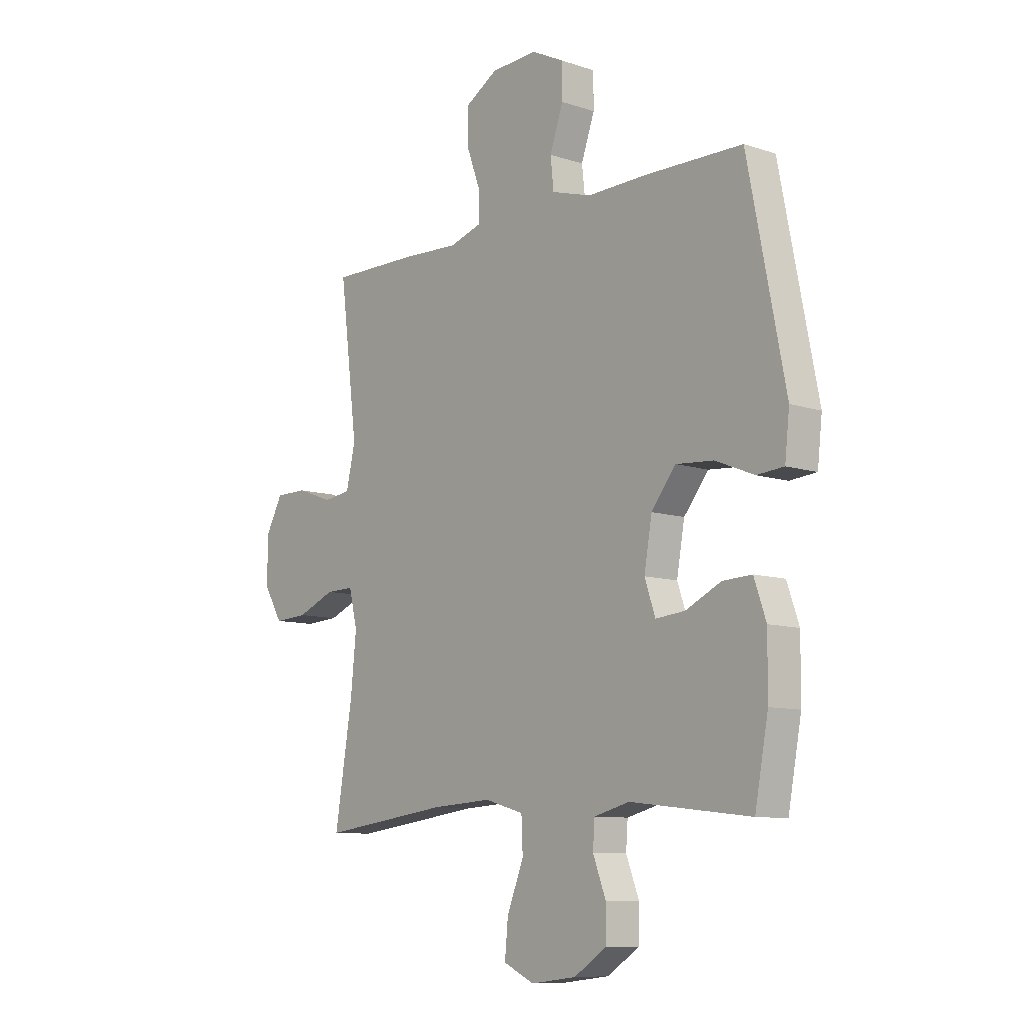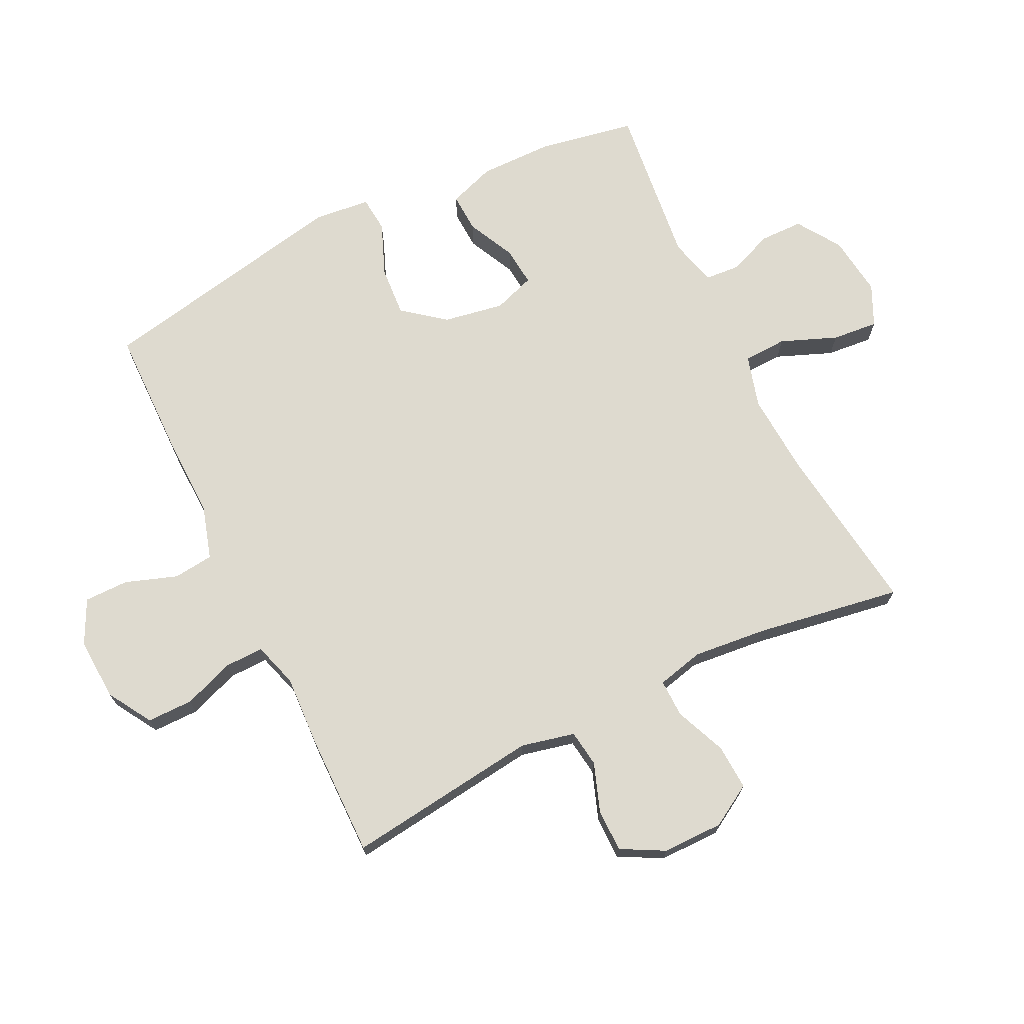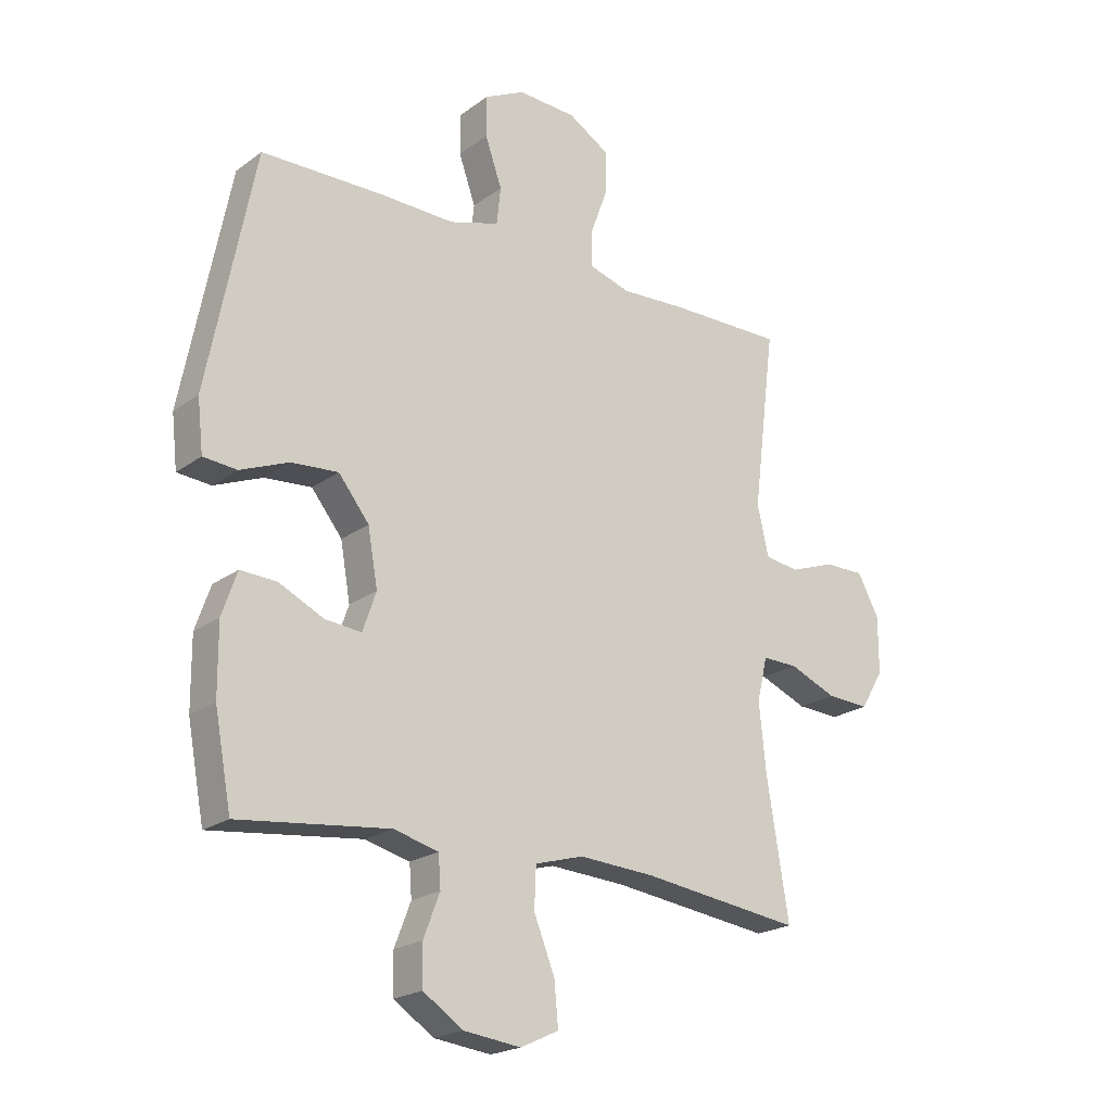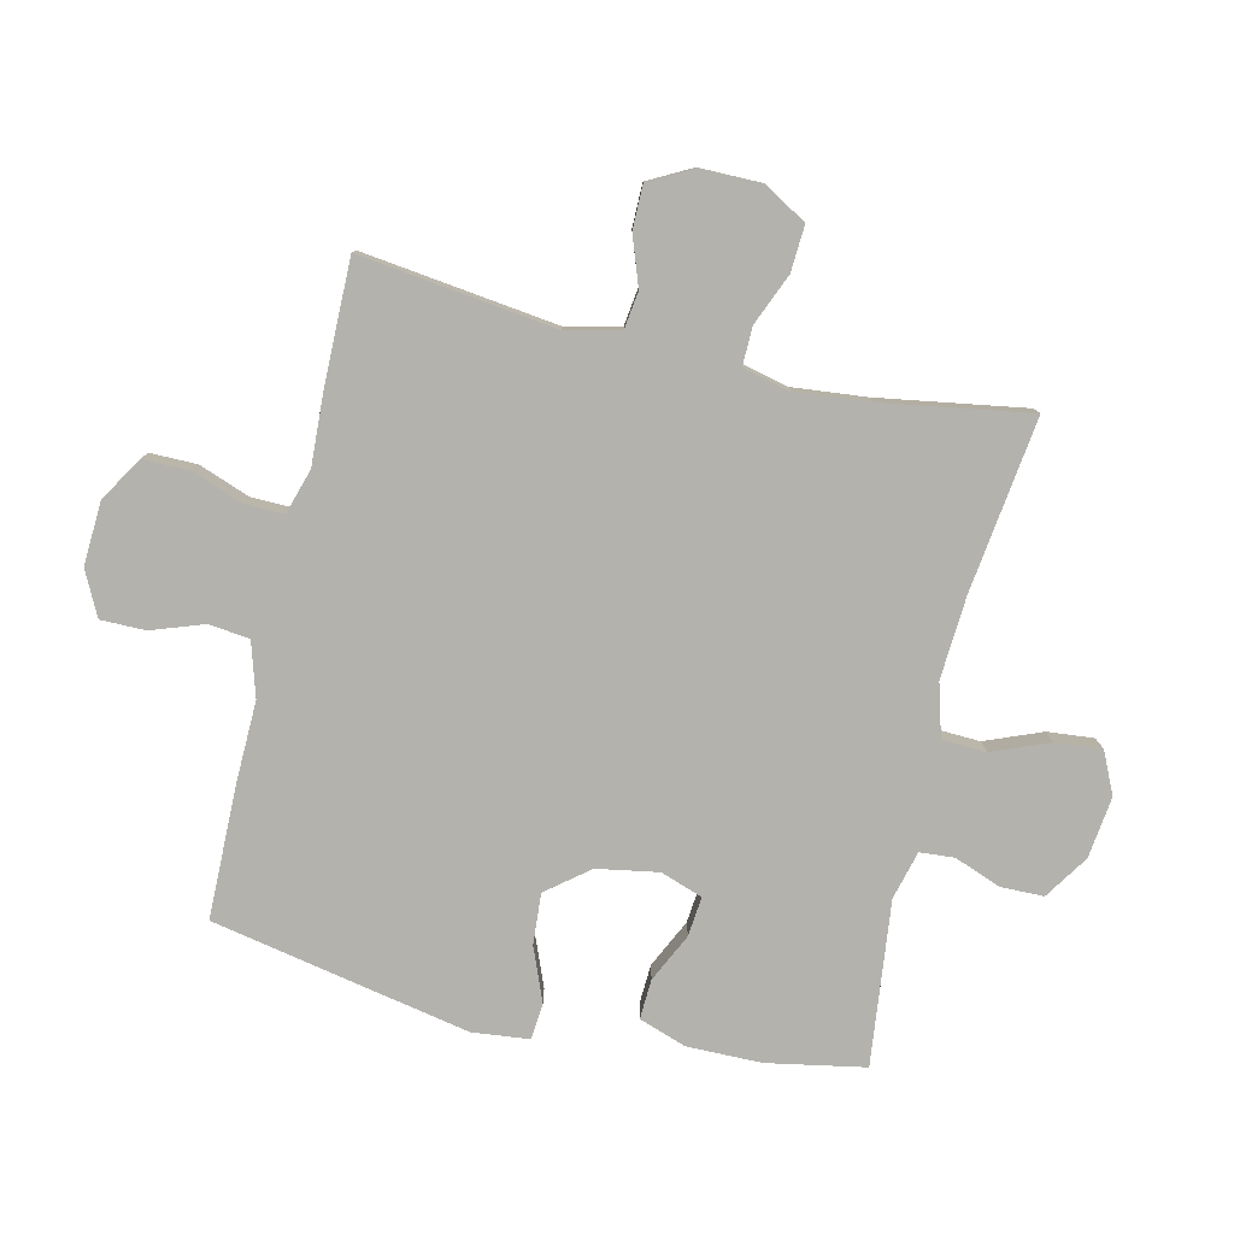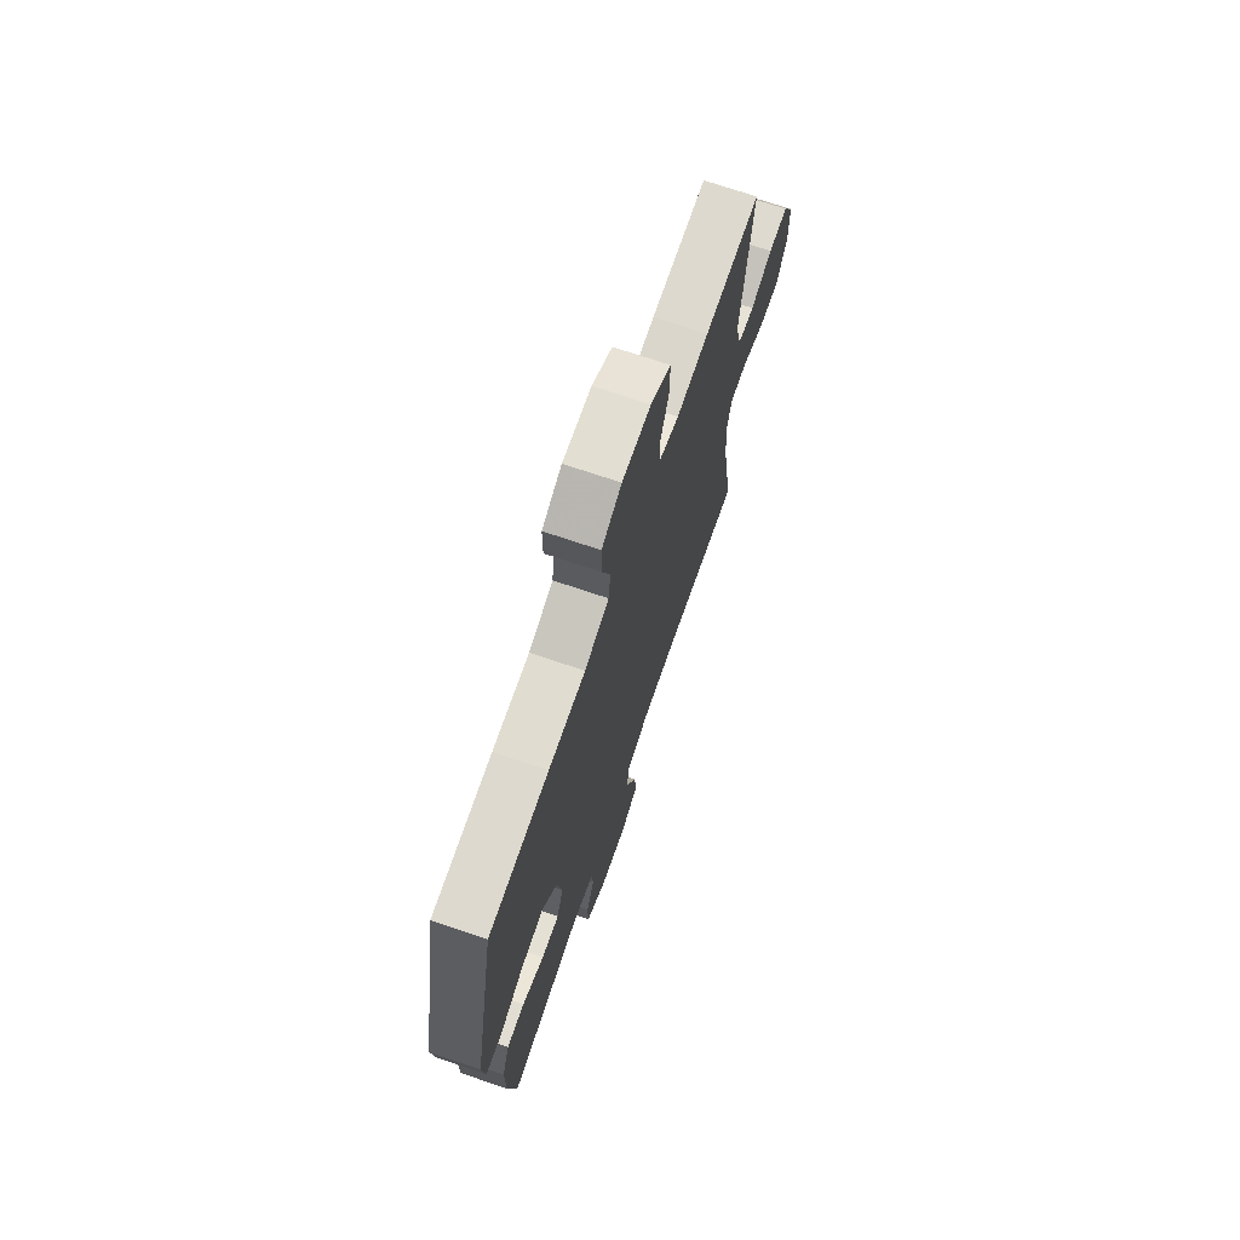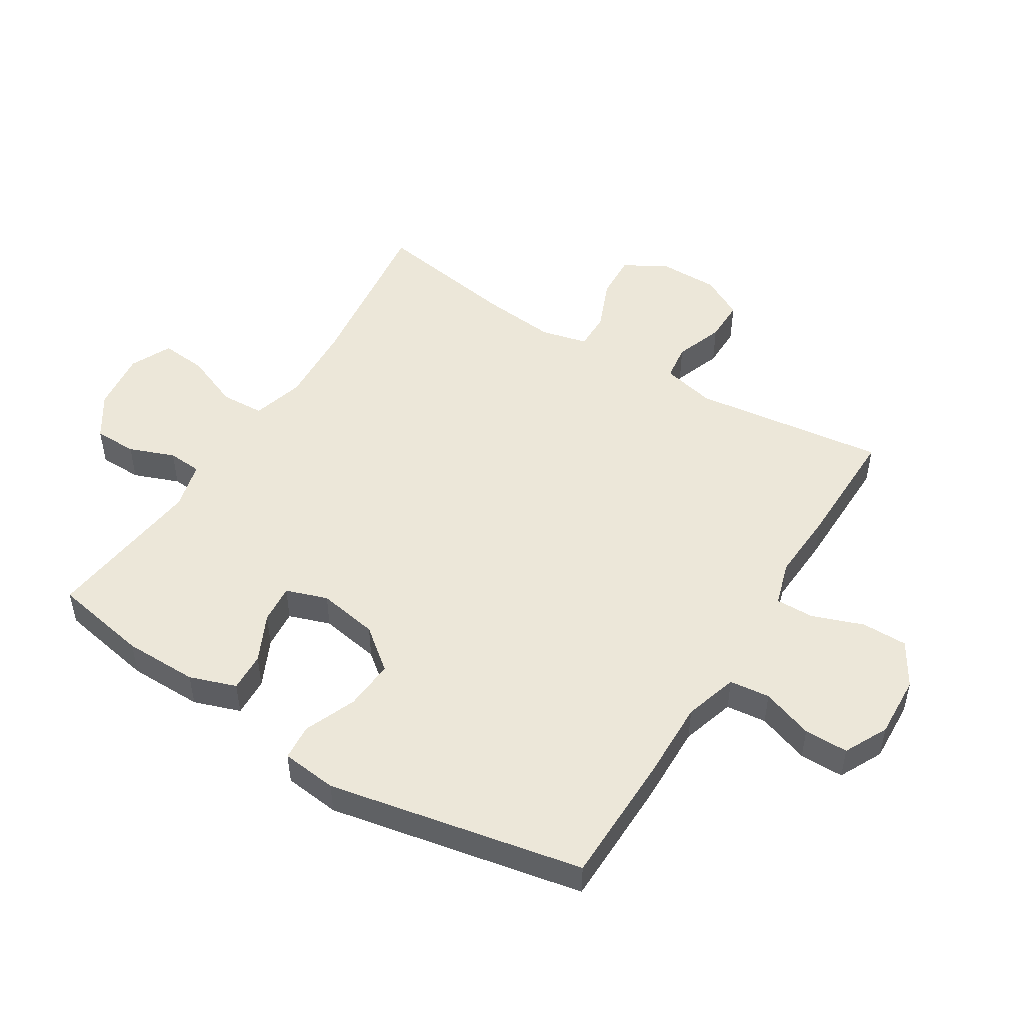
<metadata>
{"format":"obj","ext":"obj","renderer":"f3d","projection":"perspective","resolution":1024,"background":"white","views":[{"elev":-9.5,"azim":-130.8,"up":"+Z"},{"elev":71.0,"azim":63.9,"up":"+Y"},{"elev":-21.2,"azim":-38.1,"up":"+Z"},{"elev":-79.5,"azim":76.9,"up":"+Y"},{"elev":71.0,"azim":-71.2,"up":"+Z"},{"elev":49.7,"azim":-58.1,"up":"+Y"}]}
</metadata>
<code>
v -0.5 0.07 -0.5
v -0.529 0.07 -0.345
v -0.53 0.07 -0.226
v -0.504 0.07 -0.151
v -0.441 0.07 -0.154
v -0.364 0.07 -0.191
v -0.301 0.07 -0.197
v -0.278 0.07 -0.13
v -0.295 0.07 -0.033
v -0.348 0.07 0.034
v -0.429 0.07 0.028
v -0.513 0.07 -0.006
v -0.571 0.07 -0.001
v -0.581 0.07 0.089
v -0.5 0.07 0.5
v -0.289 0.07 0.503
v -0.159 0.07 0.5
v -0.073 0.07 0.526
v -0.066 0.07 0.591
v -0.095 0.07 0.674
v -0.095 0.07 0.745
v -0.025 0.07 0.78
v 0.076 0.07 0.775
v 0.147 0.07 0.732
v 0.147 0.07 0.658
v 0.117 0.07 0.576
v 0.116 0.07 0.514
v 0.188 0.07 0.492
v 0.302 0.07 0.498
v 0.5 0.07 0.5
v 0.461 0.07 0.189
v 0.481 0.07 0.103
v 0.54 0.07 0.095
v 0.618 0.07 0.123
v 0.687 0.07 0.123
v 0.724 0.07 0.054
v 0.724 0.07 -0.044
v 0.684 0.07 -0.111
v 0.611 0.07 -0.107
v 0.529 0.07 -0.073
v 0.468 0.07 -0.072
v 0.45 0.07 -0.147
v 0.462 0.07 -0.266
v 0.5 0.07 -0.5
v 0.223 0.07 -0.464
v 0.092 0.07 -0.456
v 0.008 0.07 -0.48
v 0.005 0.07 -0.55
v 0.041 0.07 -0.64
v 0.048 0.07 -0.714
v -0.018 0.07 -0.745
v -0.116 0.07 -0.733
v -0.186 0.07 -0.687
v -0.187 0.07 -0.618
v -0.159 0.07 -0.545
v -0.163 0.07 -0.49
v -0.24 0.07 -0.47
v -0.5 0 -0.5
v -0.529 0 -0.345
v -0.53 0 -0.226
v -0.504 0 -0.151
v -0.441 0 -0.154
v -0.364 0 -0.191
v -0.301 0 -0.197
v -0.278 0 -0.13
v -0.295 0 -0.033
v -0.348 0 0.034
v -0.429 0 0.028
v -0.513 0 -0.006
v -0.571 0 -0.001
v -0.581 0 0.089
v -0.5 0 0.5
v -0.289 0 0.503
v -0.159 0 0.5
v -0.073 0 0.526
v -0.066 0 0.591
v -0.095 0 0.674
v -0.095 0 0.745
v -0.025 0 0.78
v 0.076 0 0.775
v 0.147 0 0.732
v 0.147 0 0.658
v 0.117 0 0.576
v 0.116 0 0.514
v 0.188 0 0.492
v 0.302 0 0.498
v 0.5 0 0.5
v 0.461 0 0.189
v 0.481 0 0.103
v 0.54 0 0.095
v 0.618 0 0.123
v 0.687 0 0.123
v 0.724 0 0.054
v 0.724 0 -0.044
v 0.684 0 -0.111
v 0.611 0 -0.107
v 0.529 0 -0.073
v 0.468 0 -0.072
v 0.45 0 -0.147
v 0.462 0 -0.266
v 0.5 0 -0.5
v 0.223 0 -0.464
v 0.092 0 -0.456
v 0.008 0 -0.48
v 0.005 0 -0.55
v 0.041 0 -0.64
v 0.048 0 -0.714
v -0.018 0 -0.745
v -0.116 0 -0.733
v -0.186 0 -0.687
v -0.187 0 -0.618
v -0.159 0 -0.545
v -0.163 0 -0.49
v -0.24 0 -0.47
f 52 53 54 55
f 52 55 56
f 51 52 56
f 48 49 50 51
f 47 48 51 56
f 46 47 56 57
f 43 44 45
f 42 43 45 46
f 41 42 46 57
f 37 38 39 40
f 37 40 41
f 36 37 41
f 33 34 35 36
f 32 33 36 41
f 31 32 41 57
f 28 29 30 31
f 27 28 31 57
f 23 24 25 26
f 19 20 21 22
f 18 19 22 23
f 14 15 16 17
f 14 17 18
f 11 12 13 14
f 10 11 14 18
f 9 10 18 23
f 3 4 5 6
f 3 6 7
f 2 3 7
f 1 2 7
f 57 1 7
f 27 57 7 8
f 23 26 27
f 8 9 23 27
f 112 111 110 109
f 113 112 109
f 113 109 108
f 108 107 106 105
f 113 108 105 104
f 114 113 104 103
f 102 101 100
f 103 102 100 99
f 114 103 99 98
f 97 96 95 94
f 98 97 94
f 98 94 93
f 93 92 91 90
f 98 93 90 89
f 114 98 89 88
f 88 87 86 85
f 114 88 85 84
f 83 82 81 80
f 79 78 77 76
f 80 79 76 75
f 74 73 72 71
f 75 74 71
f 71 70 69 68
f 75 71 68 67
f 80 75 67 66
f 63 62 61 60
f 64 63 60
f 64 60 59
f 64 59 58
f 64 58 114
f 65 64 114 84
f 84 83 80
f 84 80 66 65
f 1 58 59 2
f 2 59 60 3
f 3 60 61 4
f 4 61 62 5
f 5 62 63 6
f 6 63 64 7
f 7 64 65 8
f 8 65 66 9
f 9 66 67 10
f 10 67 68 11
f 11 68 69 12
f 12 69 70 13
f 13 70 71 14
f 14 71 72 15
f 15 72 73 16
f 16 73 74 17
f 17 74 75 18
f 18 75 76 19
f 19 76 77 20
f 20 77 78 21
f 21 78 79 22
f 22 79 80 23
f 23 80 81 24
f 24 81 82 25
f 25 82 83 26
f 26 83 84 27
f 27 84 85 28
f 28 85 86 29
f 29 86 87 30
f 30 87 88 31
f 31 88 89 32
f 32 89 90 33
f 33 90 91 34
f 34 91 92 35
f 35 92 93 36
f 36 93 94 37
f 37 94 95 38
f 38 95 96 39
f 39 96 97 40
f 40 97 98 41
f 41 98 99 42
f 42 99 100 43
f 43 100 101 44
f 44 101 102 45
f 45 102 103 46
f 46 103 104 47
f 47 104 105 48
f 48 105 106 49
f 49 106 107 50
f 50 107 108 51
f 51 108 109 52
f 52 109 110 53
f 53 110 111 54
f 54 111 112 55
f 55 112 113 56
f 56 113 114 57
f 57 114 58 1

</code>
